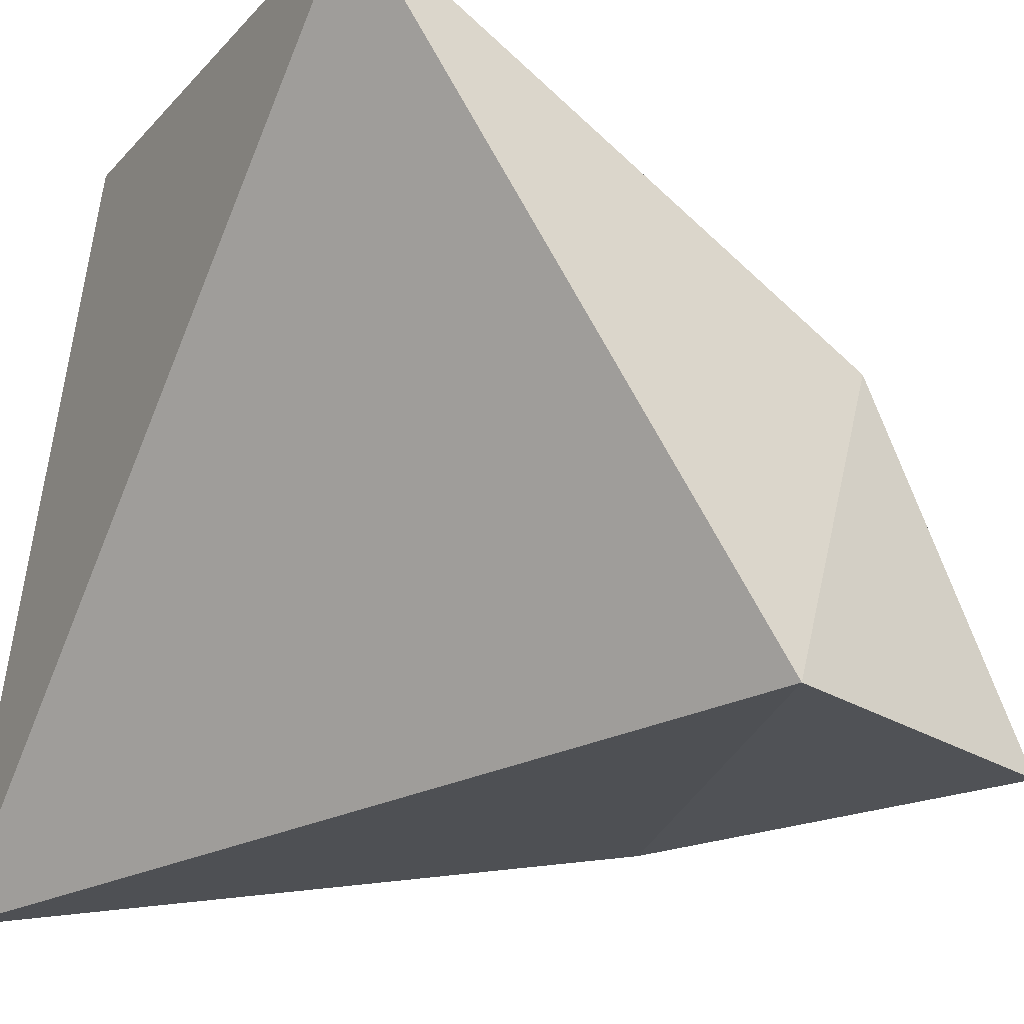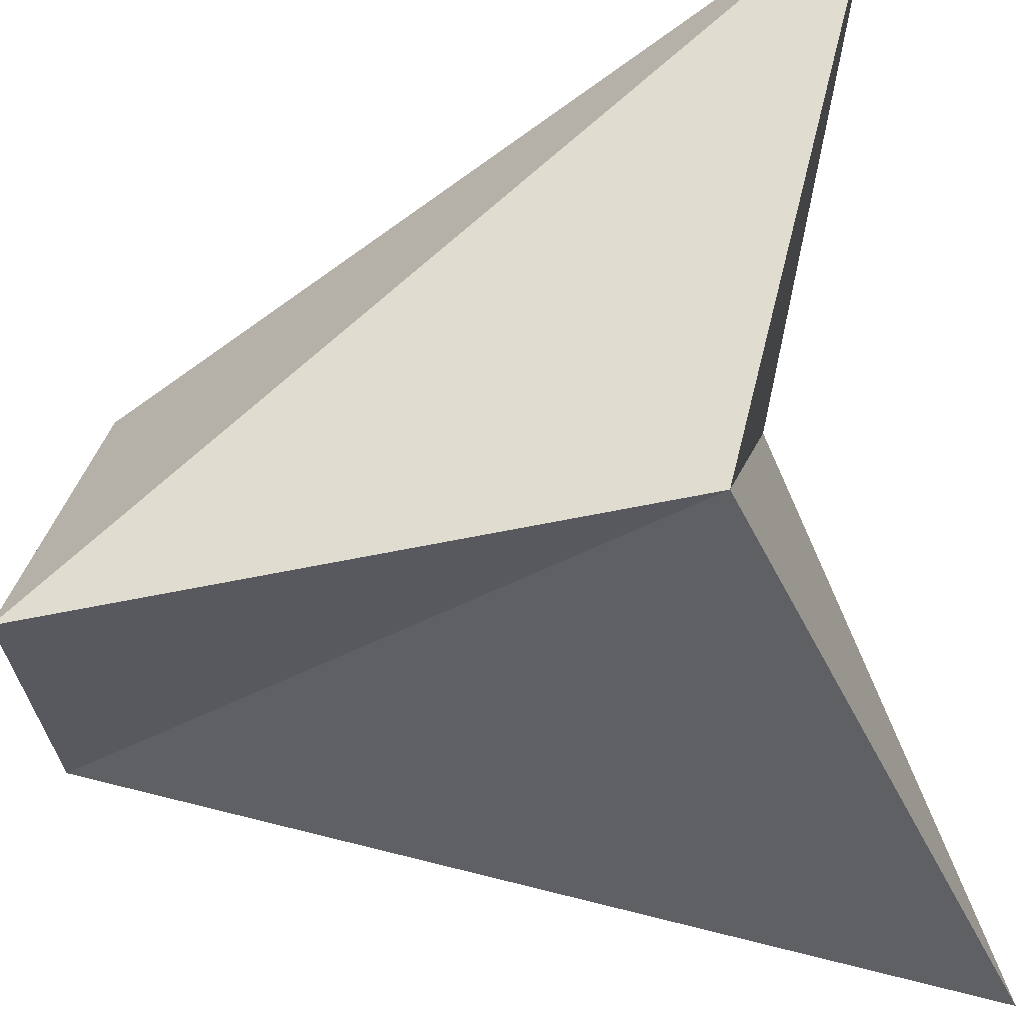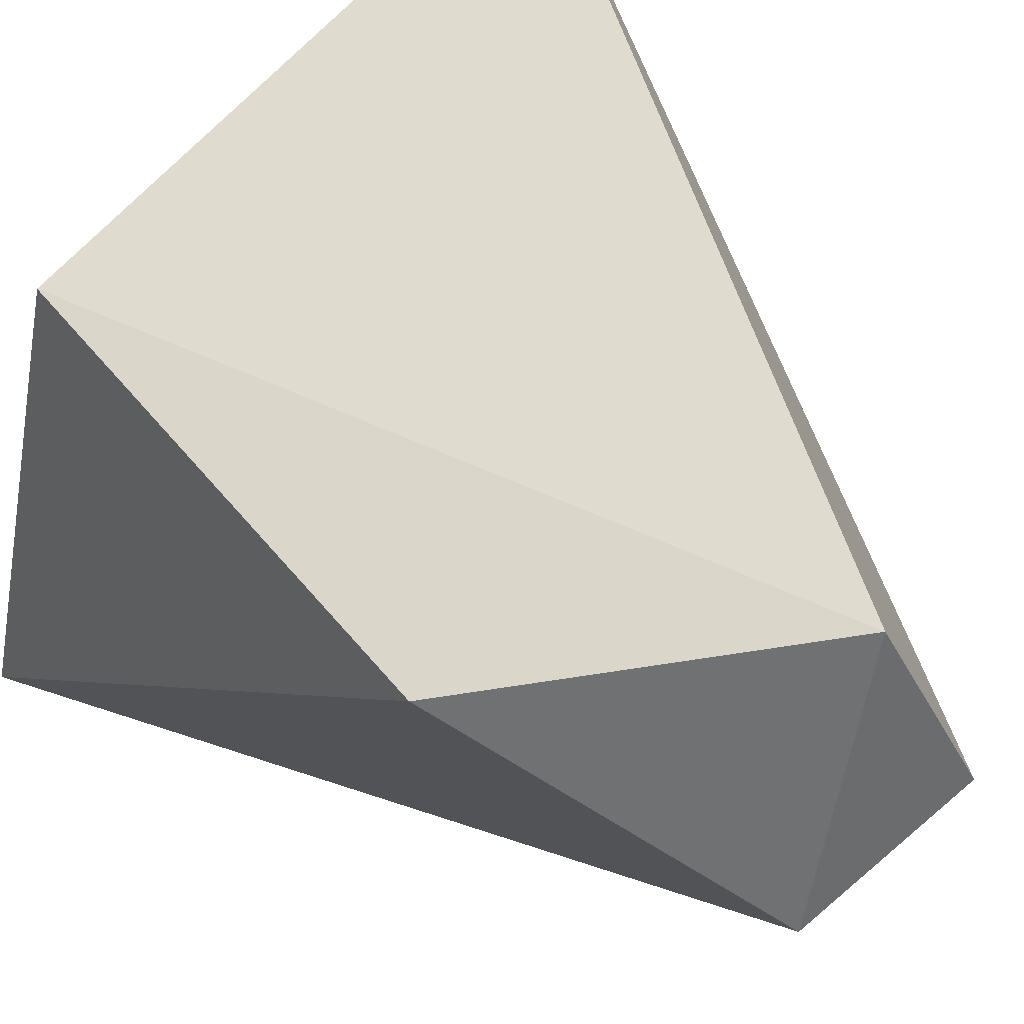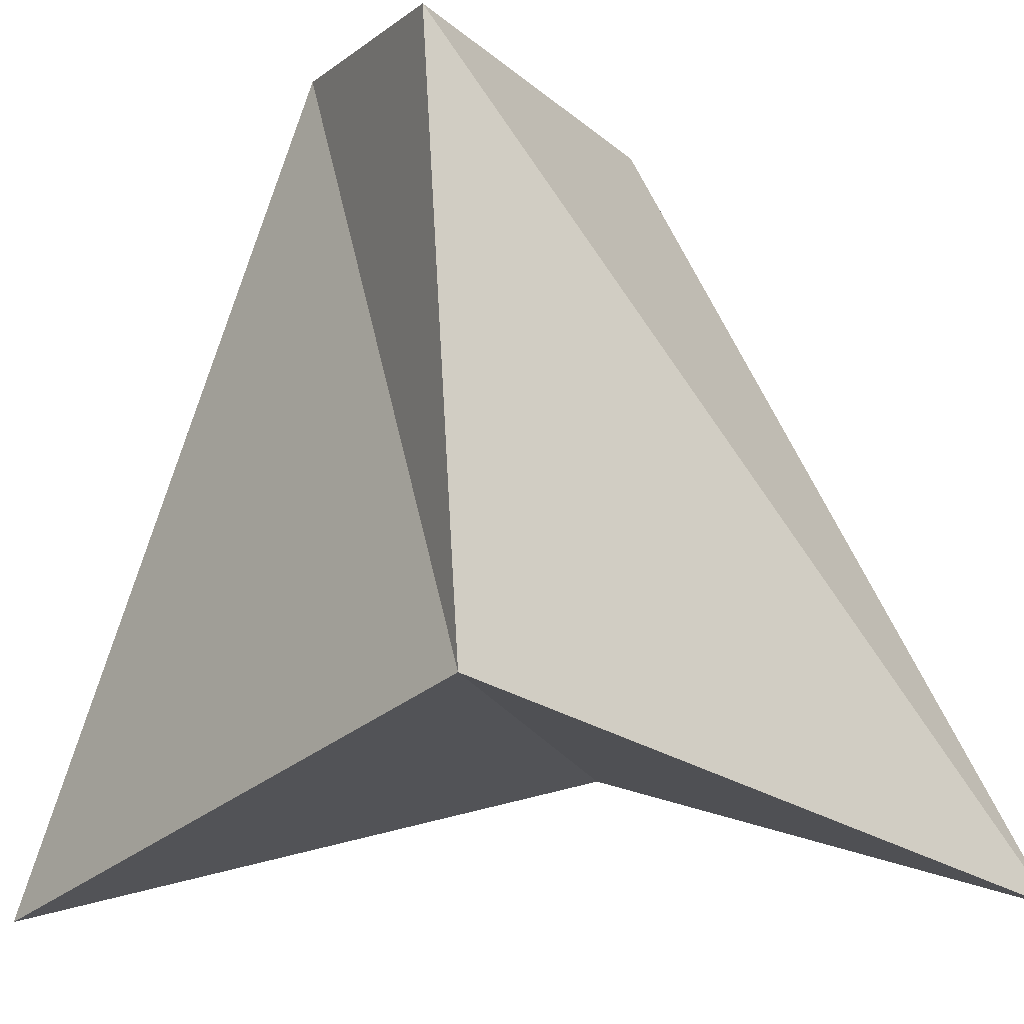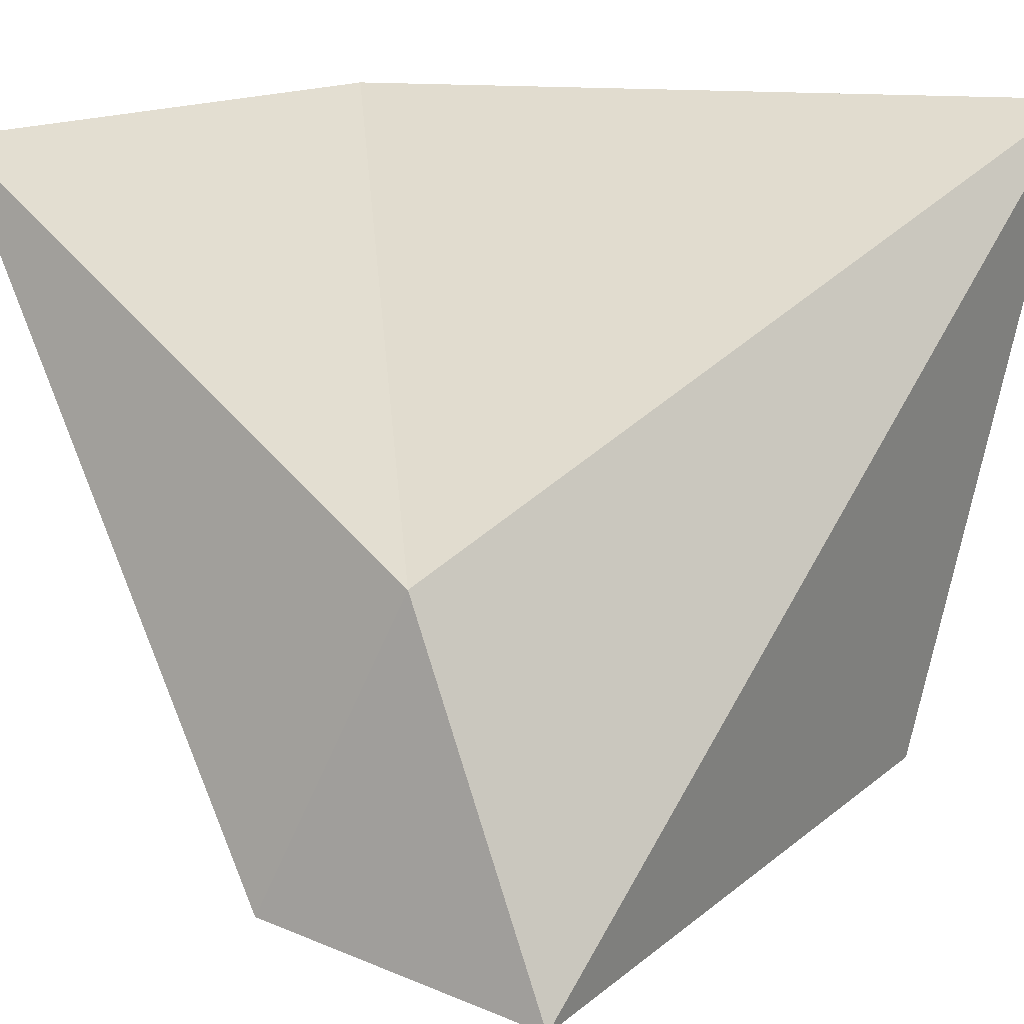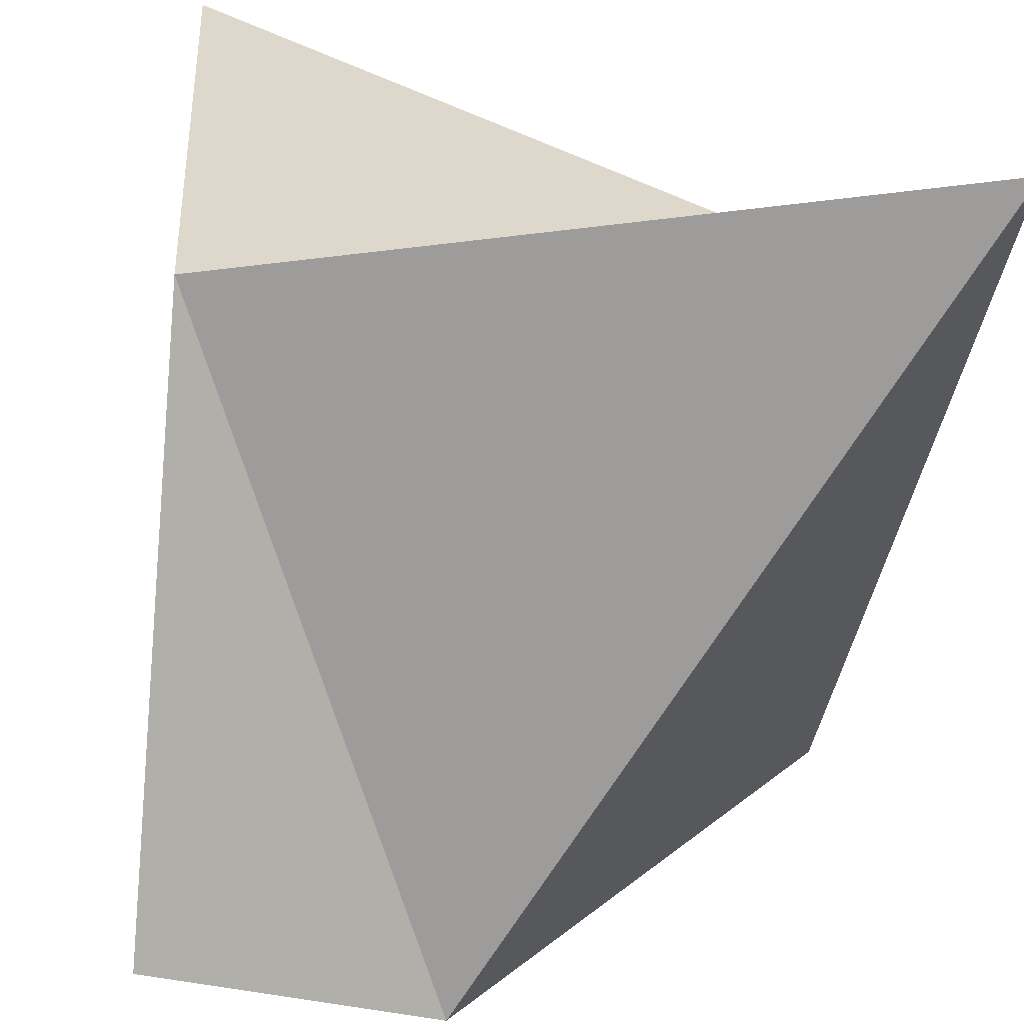
<metadata>
{"format":"obj","ext":"obj","renderer":"f3d","projection":"perspective","resolution":1024,"background":"white","views":[{"elev":-17.6,"azim":147.3,"up":"+Z"},{"elev":-39.2,"azim":-78.7,"up":"+Z"},{"elev":50.0,"azim":140.4,"up":"+Z"},{"elev":-13.5,"azim":-123.8,"up":"+Y"},{"elev":18.2,"azim":-145.9,"up":"+Z"},{"elev":-75.7,"azim":-6.5,"up":"+Z"}]}
</metadata>
<code>
o Cube
v 8.98 -0.2529 14.32
v 8.98 17.71 32.28
v -7.044 18.86 16.22
v -7.489 3.957 16.95
v -3.338 18.28 24.64
v -8.98 -0.2529 32.28
v 8.174 4.429 31.73
v -0.3024 19.65 17.22
f 5 2 8
f 7 2 5
f 6 5 3
f 1 8 2
f 4 3 8
f 6 3 4
f 4 8 1
f 1 2 7
f 5 6 7
f 8 3 5
f 4 7 6
f 4 1 7

</code>
